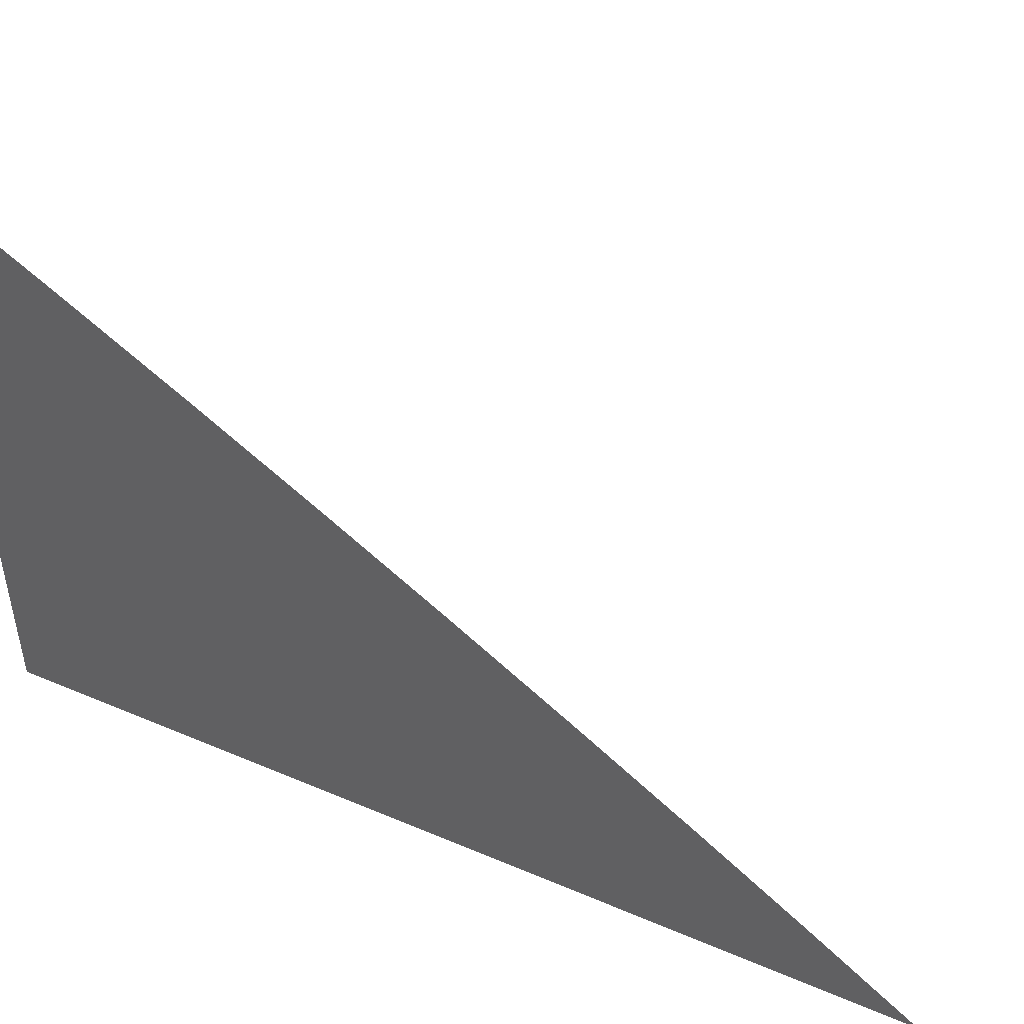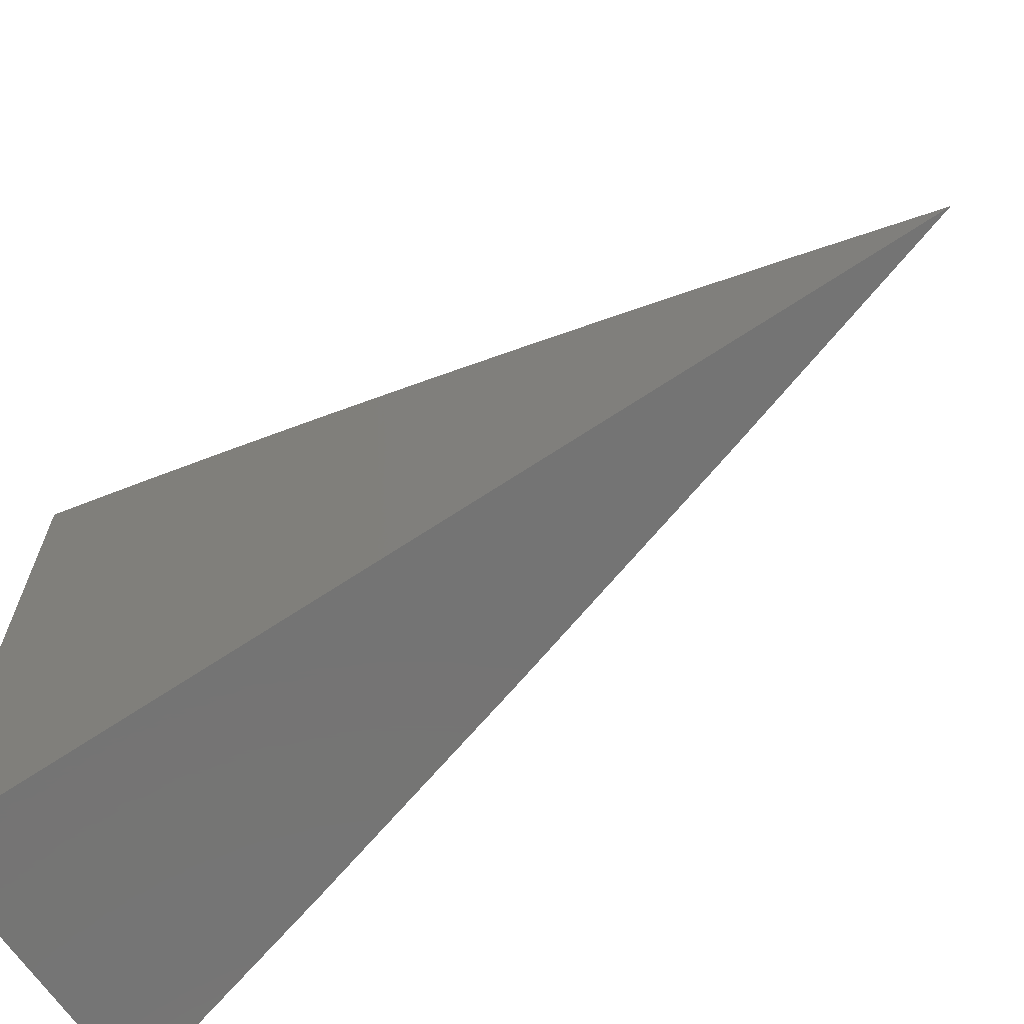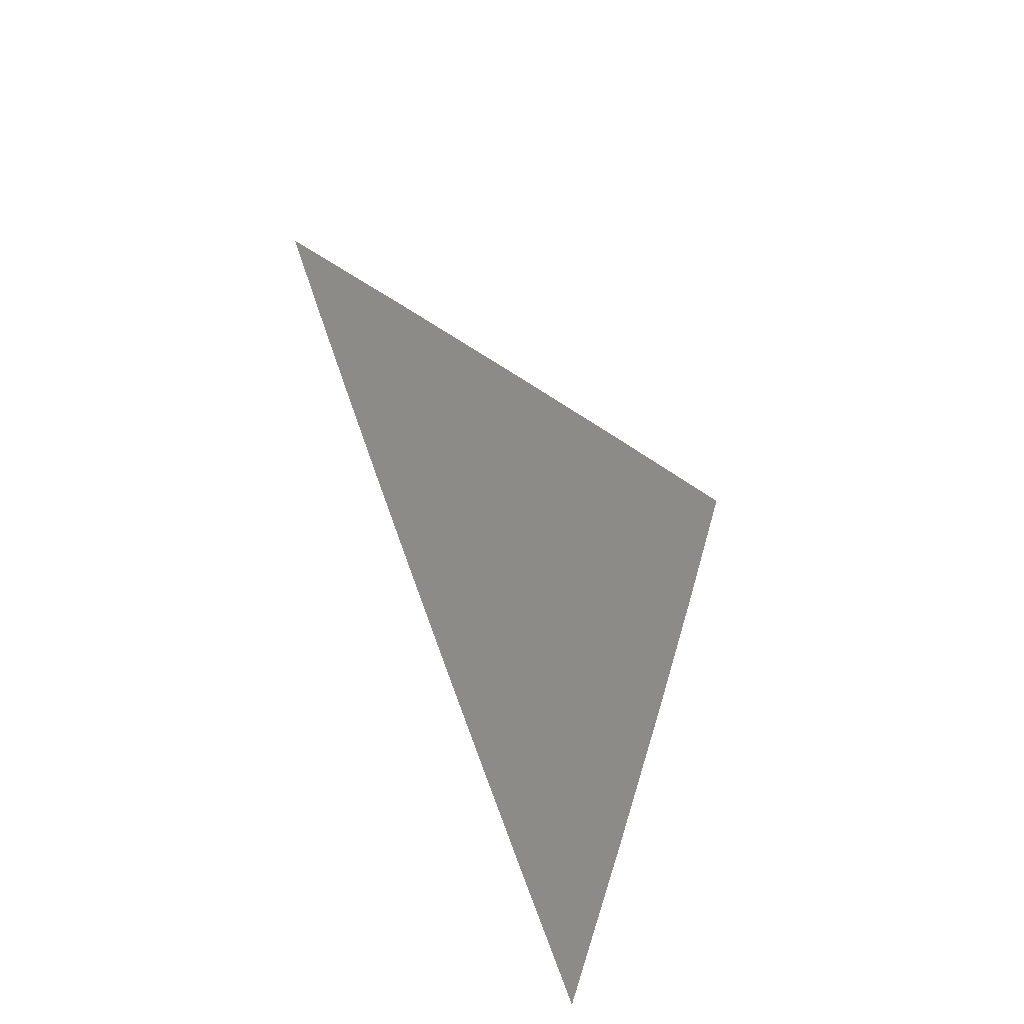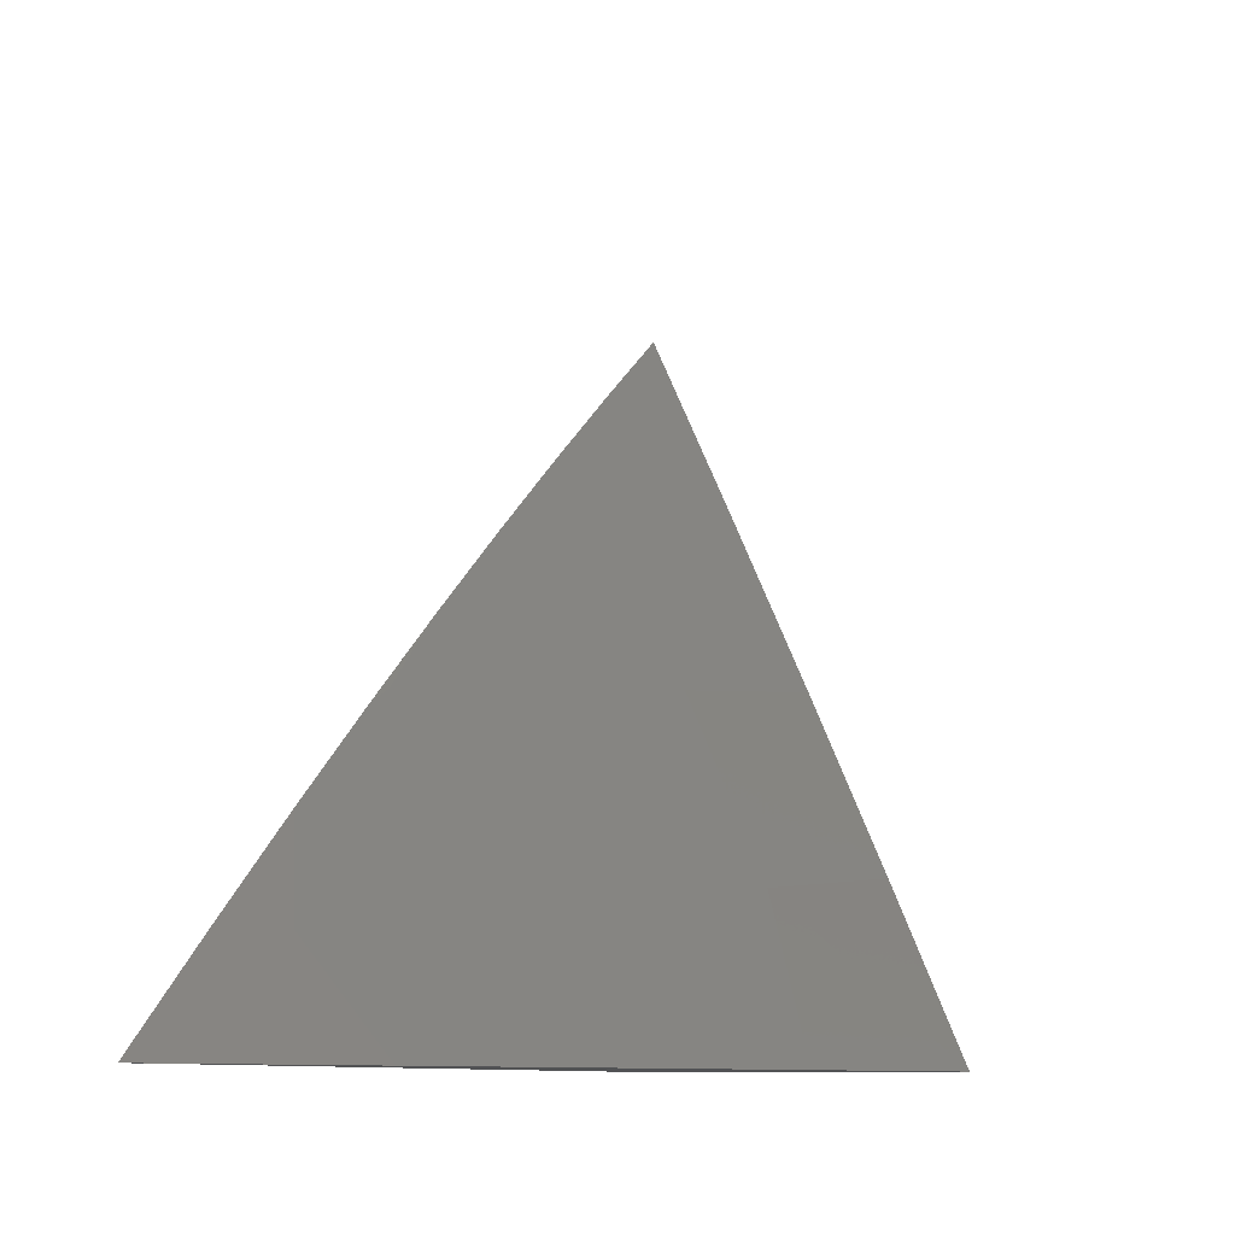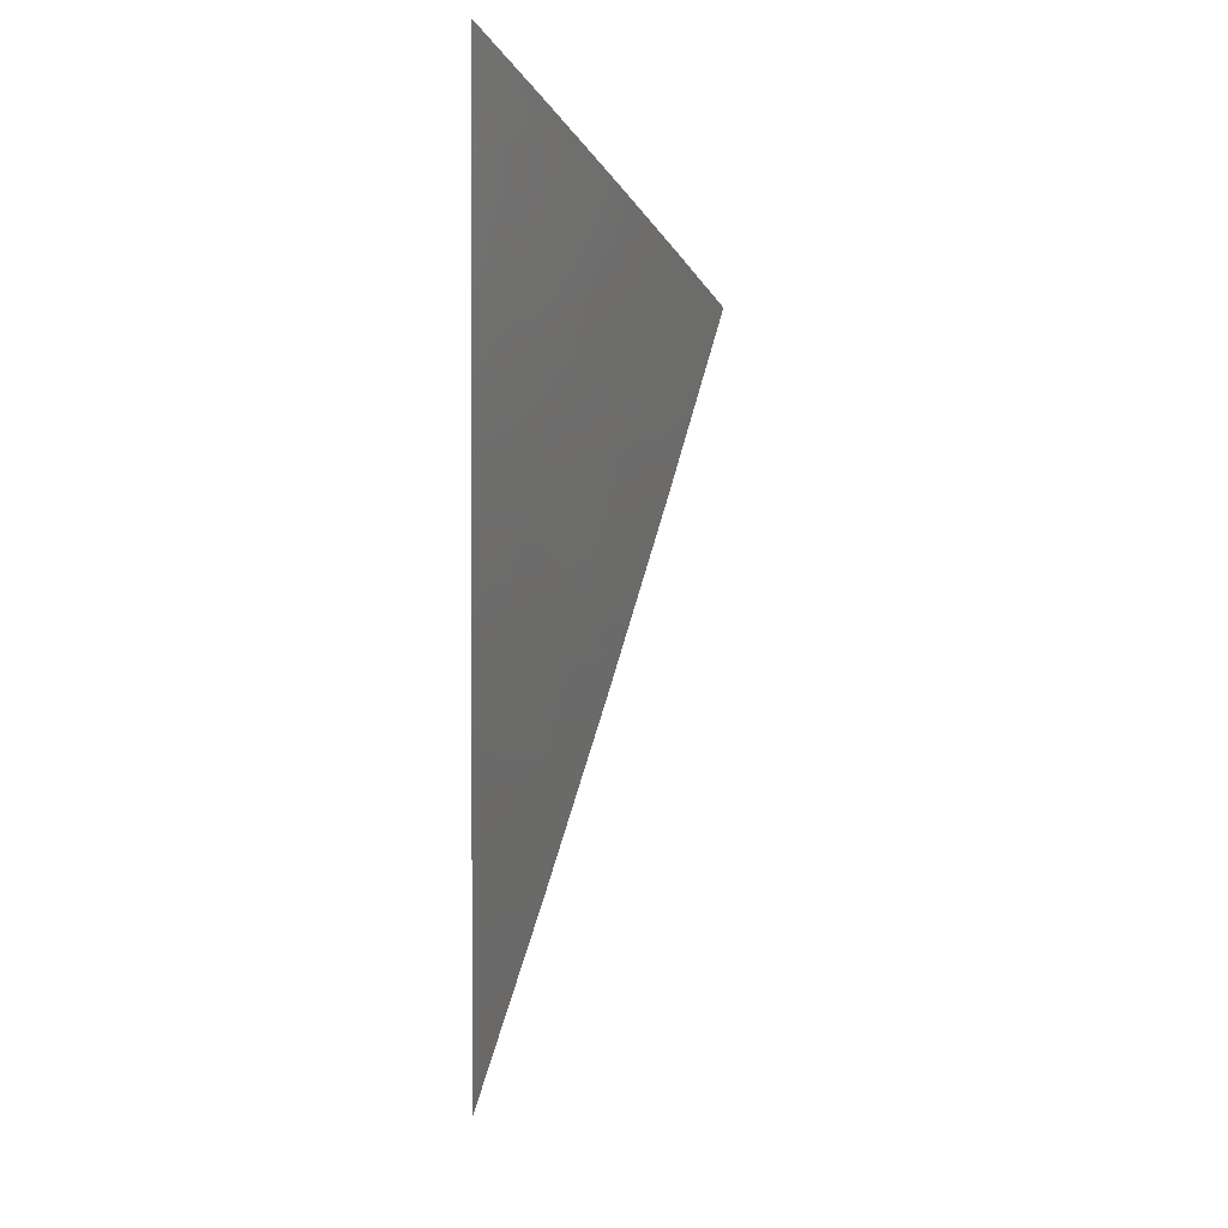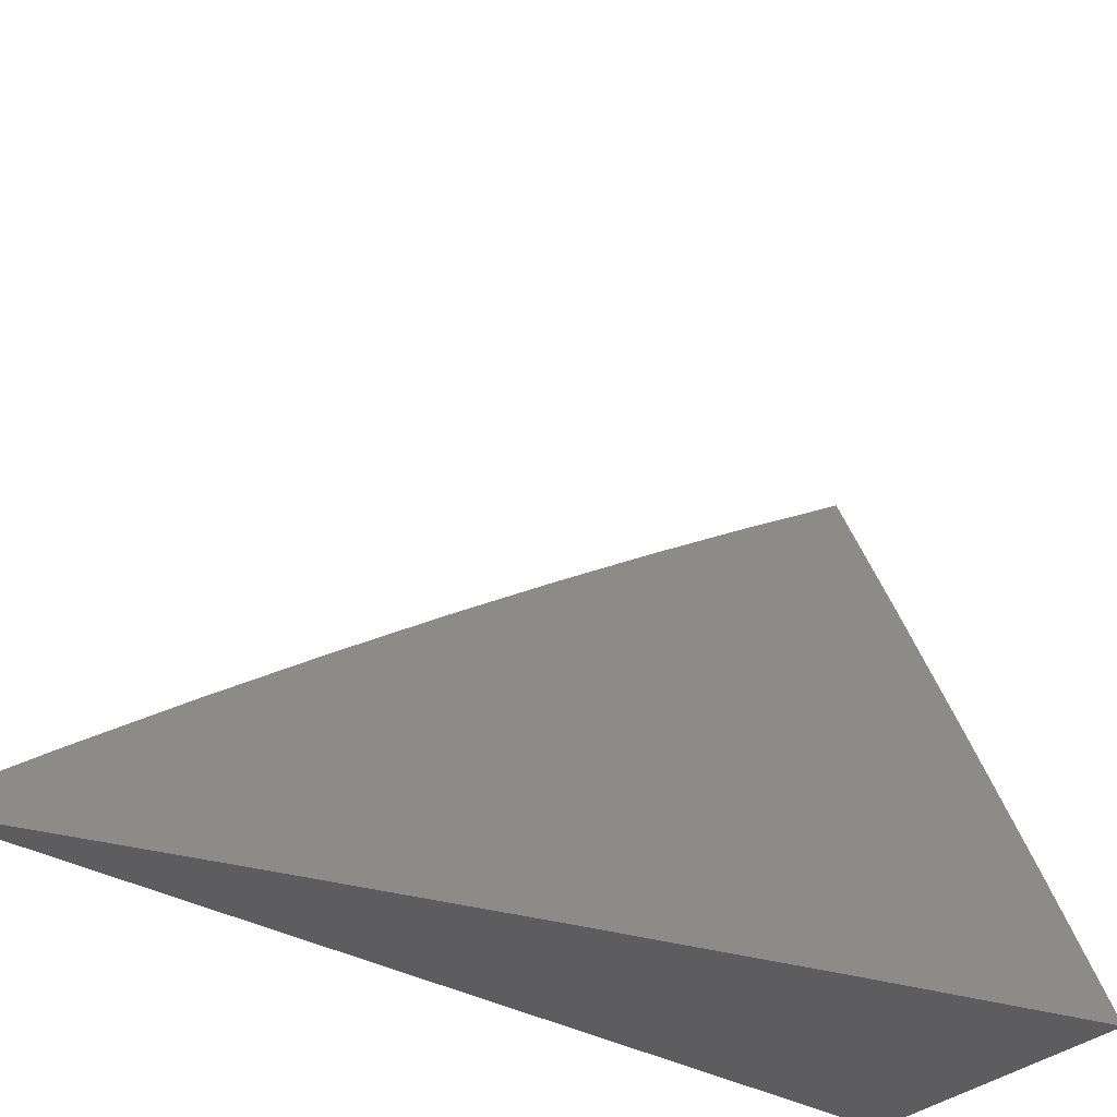
<metadata>
{"format":"stl","ext":"stl","renderer":"f3d","projection":"perspective","resolution":1024,"background":"white","views":[{"elev":48.8,"azim":115.4,"up":"+Y"},{"elev":-66.5,"azim":123.9,"up":"+Y"},{"elev":-65.6,"azim":-146.6,"up":"+Z"},{"elev":-8.7,"azim":-159.5,"up":"+Y"},{"elev":-15.6,"azim":178.1,"up":"+Z"},{"elev":-33.1,"azim":-129.0,"up":"+Y"}]}
</metadata>
<code>
# stl→obj: 25 verts, 46 faces
v -10.09 4 -3.104
v -10.12 4 -3
v -10.07 4.064 -3.085
v -10.09 4.072 -3
v -10.04 4.136 -3.085
v -10.06 4.144 -3
v -10.01 4.207 -3.085
v -10.03 4.216 -3
v -10 4.254 -3.053
v -10 4.287 -3
v -10 4.219 -3.106
v -10 4.184 -3.158
v -10.02 4.127 -3.167
v -10.05 4.056 -3.167
v -10.06 4 -3.207
v -10.03 4.047 -3.249
v -10.03 4 -3.31
v -10.01 4.038 -3.331
v -10 4.038 -3.363
v -10 4.075 -3.312
v -10 4.112 -3.261
v -10 4.118 -3.249
v -10 4.148 -3.21
v -10 4 -3.413
v -10 4 -3
f 1 2 3
f 3 2 4
f 3 4 5
f 5 4 6
f 5 6 7
f 7 6 8
f 7 8 9
f 9 8 10
f 9 11 7
f 7 11 12
f 7 12 5
f 5 12 13
f 5 13 3
f 3 13 14
f 3 14 1
f 1 14 15
f 15 14 16
f 15 16 17
f 17 16 18
f 17 18 19
f 19 18 20
f 20 18 16
f 20 16 21
f 21 16 22
f 21 22 23
f 23 22 13
f 23 13 12
f 19 24 17
f 22 16 14
f 22 14 13
f 24 19 25
f 25 19 20
f 25 20 21
f 21 23 25
f 25 23 12
f 25 12 11
f 11 9 25
f 25 9 10
f 10 8 25
f 25 8 6
f 25 6 4
f 4 2 25
f 2 1 25
f 25 1 15
f 25 15 17
f 17 24 25

</code>
